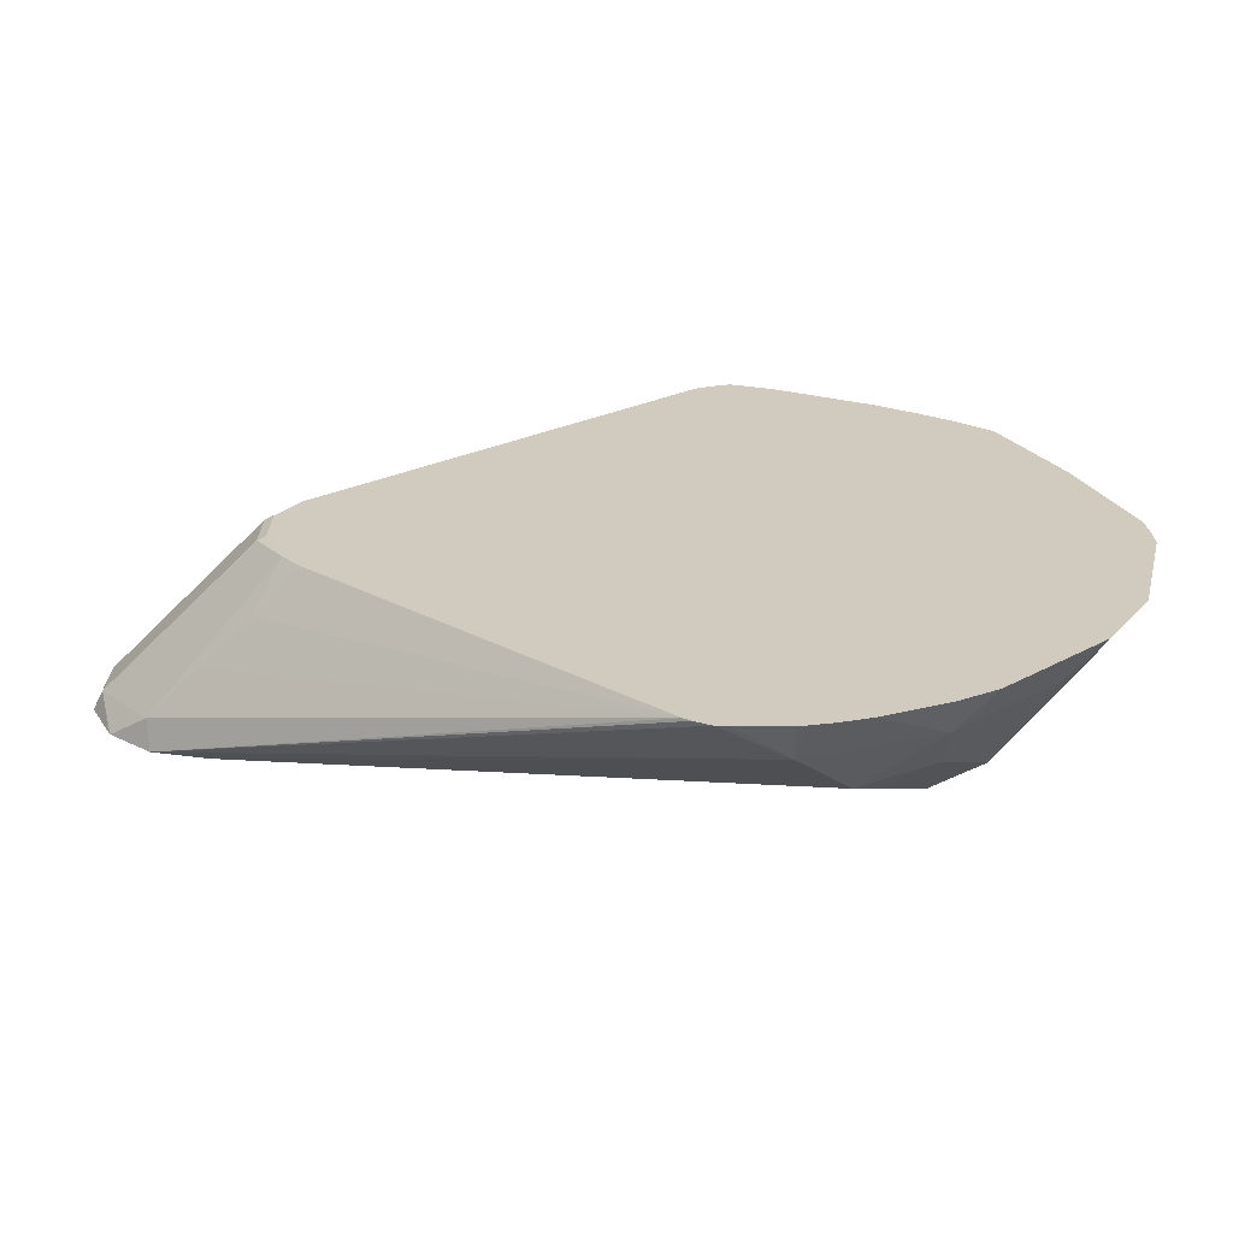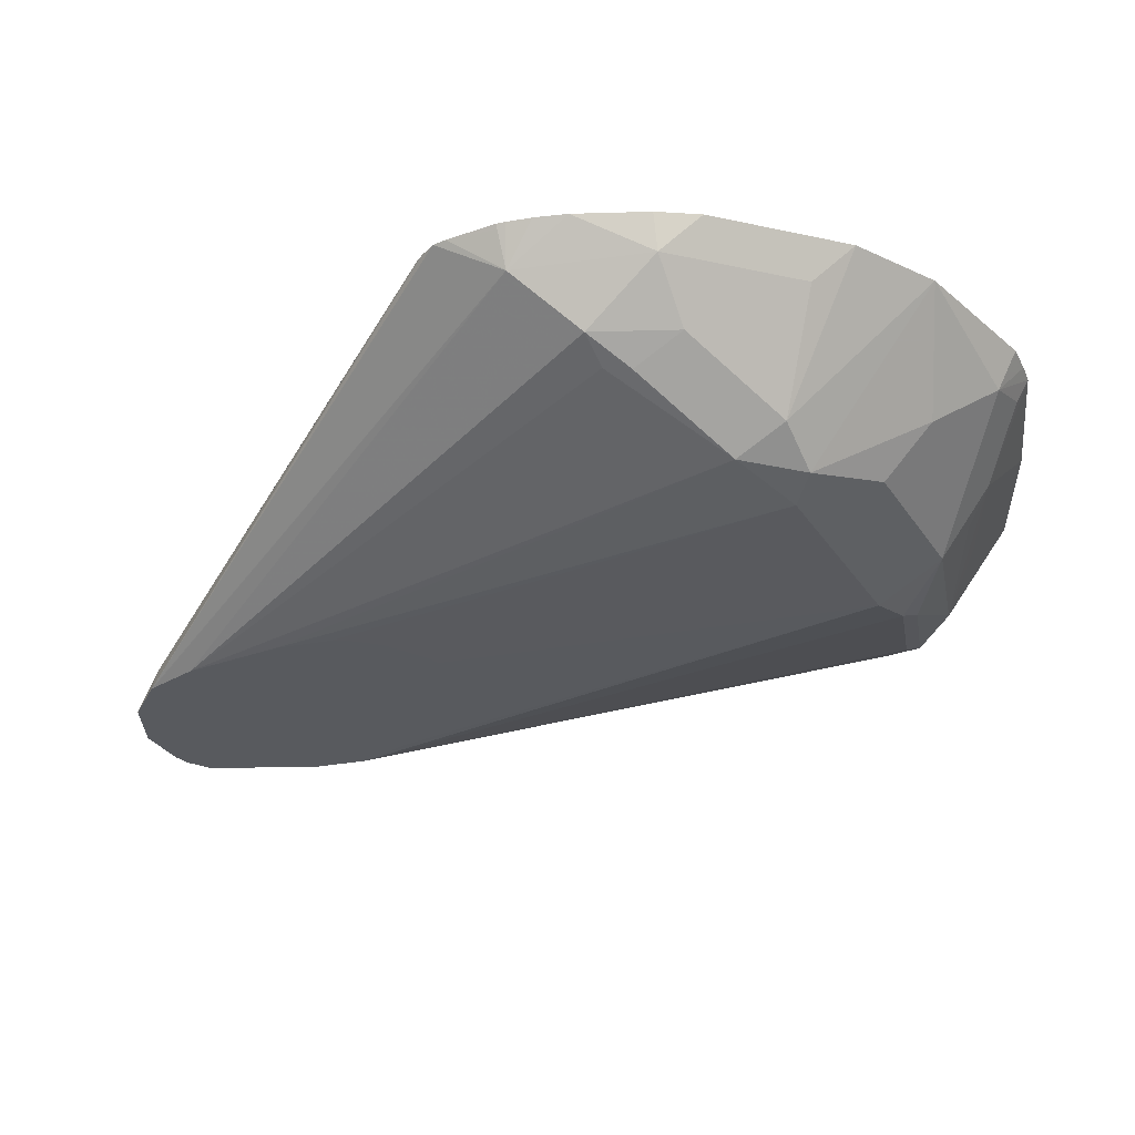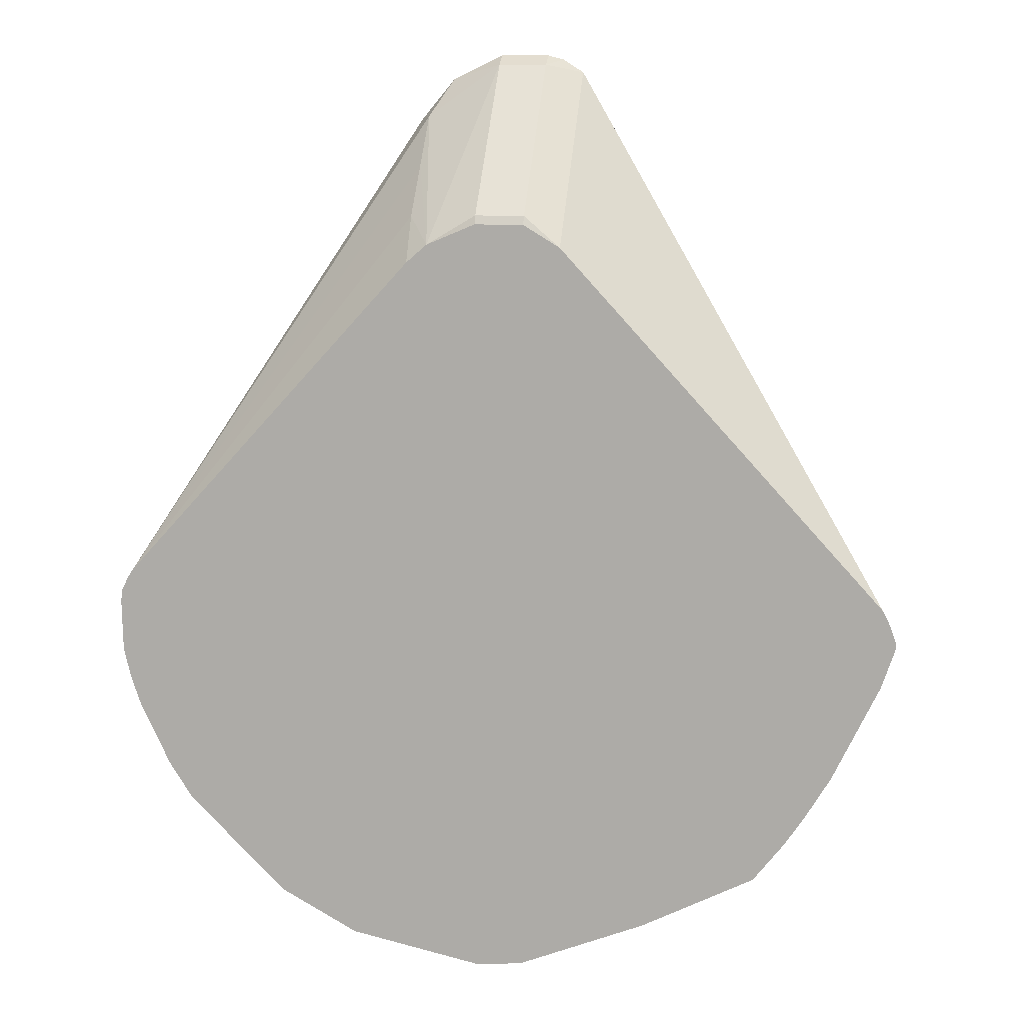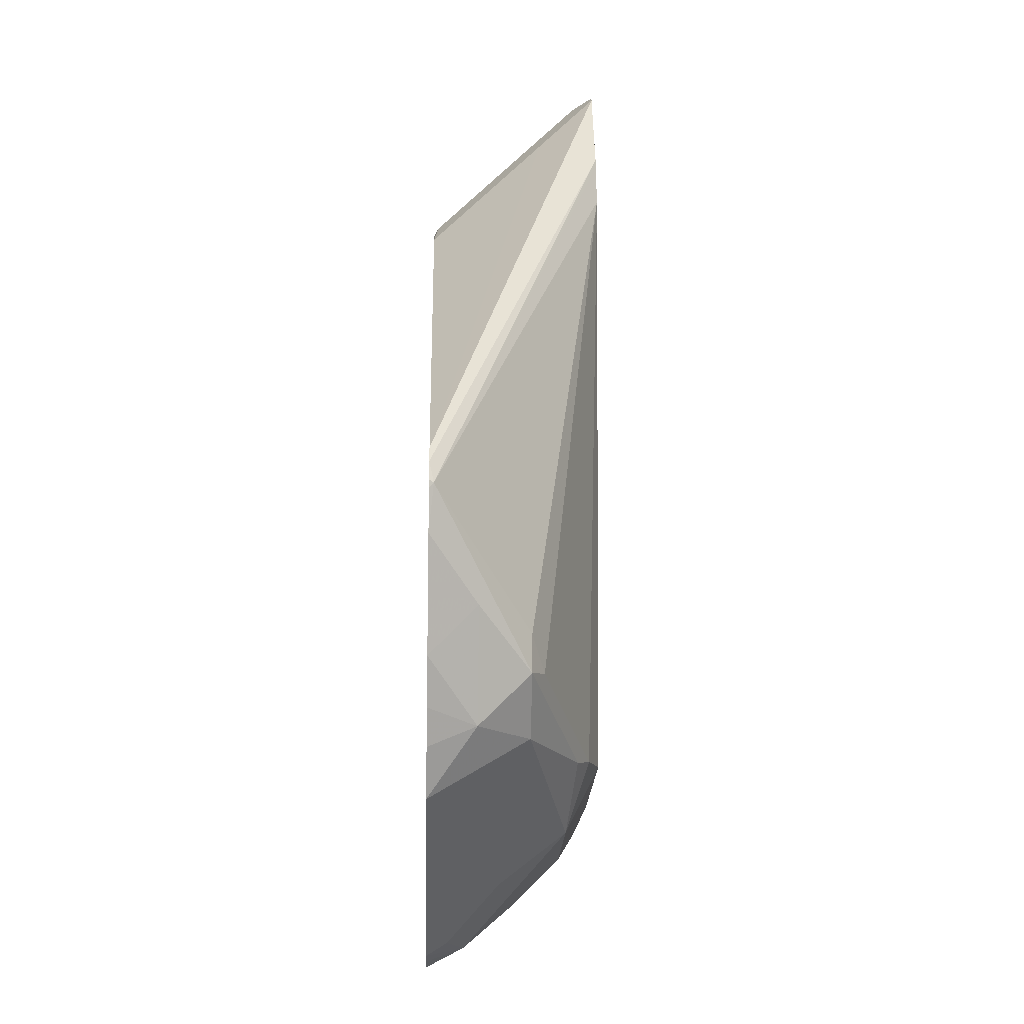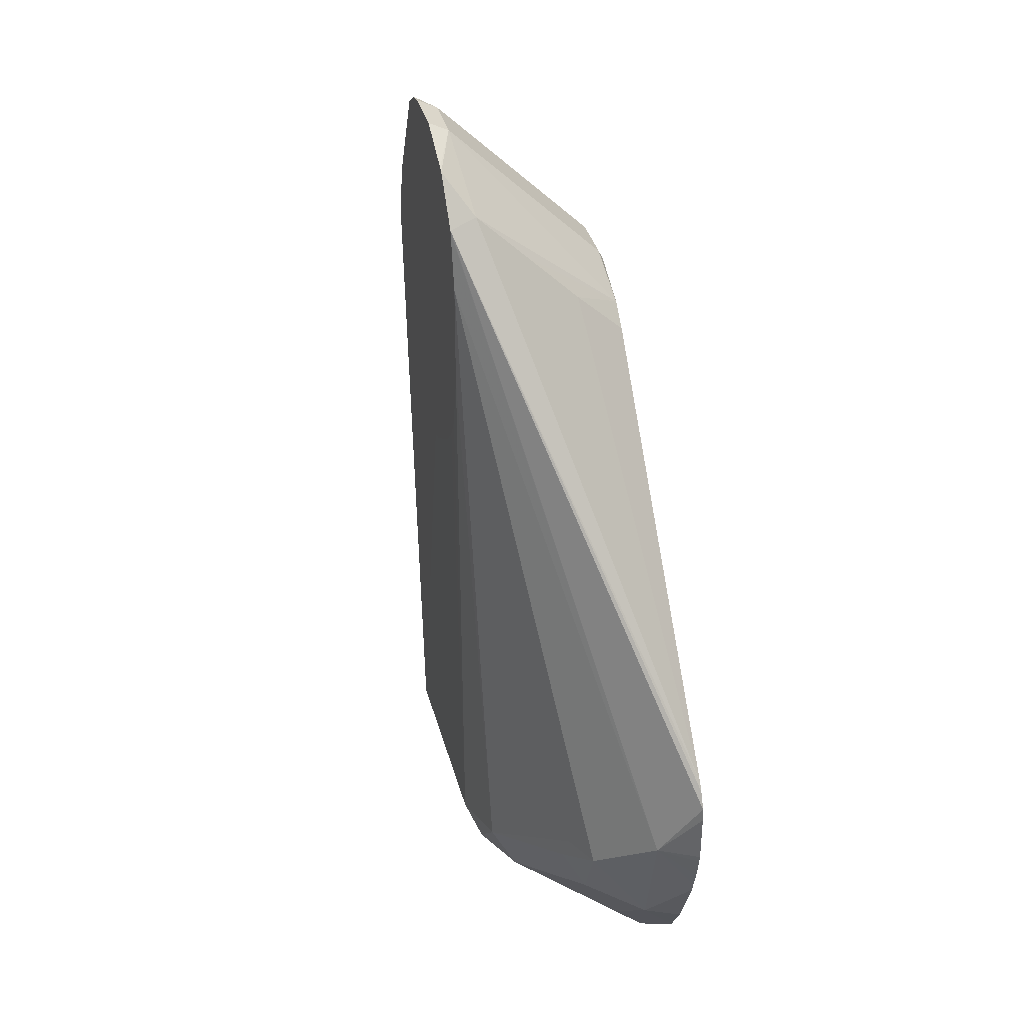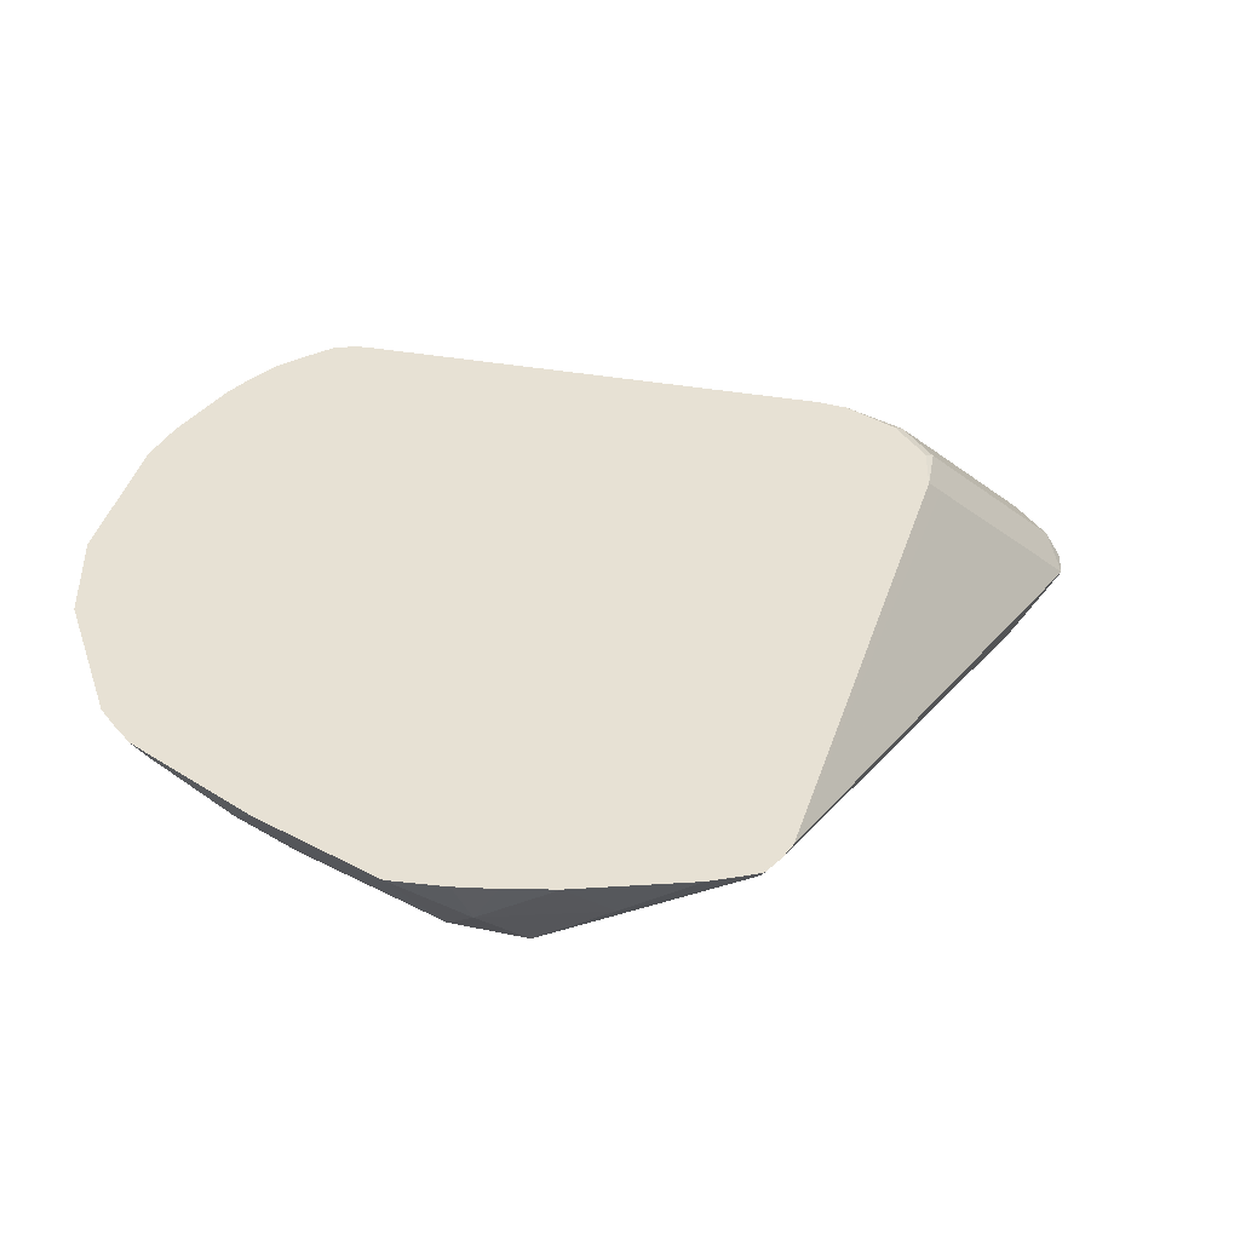
<metadata>
{"format":"obj","ext":"obj","renderer":"f3d","projection":"perspective","resolution":1024,"background":"white","views":[{"elev":23.3,"azim":-88.9,"up":"+Z"},{"elev":-31.1,"azim":-62.4,"up":"+Z"},{"elev":11.1,"azim":9.2,"up":"+Y"},{"elev":-18.7,"azim":88.2,"up":"+Y"},{"elev":35.8,"azim":-104.1,"up":"+Y"},{"elev":39.6,"azim":59.8,"up":"+Z"}]}
</metadata>
<code>
v 0.1335 0.1182 -0.1315
v 0.133 0.1159 -0.1315
v 0.1328 0.1175 -0.1329
v 0.1315 0.1242 -0.1315
v 0.1291 0.1043 -0.1315
v 0.1149 0.08814 -0.1456
v 0.09962 0.07283 -0.1609
v 0.09962 0.08433 -0.1609
v 0.04597 0.246 -0.1847
v 0.04273 0.2606 -0.1847
v 0.04214 0.2632 -0.1847
v 0.1291 0.1291 -0.1315
v 0.1143 0.07375 -0.1315
v 0.09962 0.05749 -0.1456
v 0.09195 0.07473 -0.1648
v 0.0843 0.05749 -0.1609
v 0.05364 0.05749 -0.1763
v 0.04579 0.2451 -0.1847
v 0.04597 0.05942 -0.1801
v 0.03065 0.06133 -0.1839
v 0.02682 0.2939 -0.1847
v 0.02682 0.2759 -0.1667
v 0.02682 0.2453 -0.136
v 0.02682 0.2407 -0.1315
v 0.1067 0.06101 -0.1315
v 0.1002 0.05136 -0.1315
v 0.09035 0.03873 -0.1315
v 0.06131 0.04027 -0.1533
v 0.03065 0.02492 -0.1533
v 0.03832 0.03452 -0.1609
v 0.03065 0.0409 -0.1737
v 0.04214 0.2288 -0.1847
v 0.03065 0.0511 -0.1788
v -0.03063 0.06133 -0.1839
v 6.25e-06 0.192 -0.1847
v 0.01308 0.1936 -0.1847
v 0.01607 0.1944 -0.1847
v 0.02529 0.2043 -0.1847
v 0.0341 0.2163 -0.1847
v 0.04177 0.2278 -0.1847
v 0.02033 0.298 -0.1847
v 0.01533 0.2963 -0.1788
v 0.01533 0.281 -0.1635
v 0.01533 0.2504 -0.1329
v 0.01533 0.2477 -0.1315
v 0.06775 0.02744 -0.1315
v 0.05485 0.021 -0.1315
v 0.01533 0.005568 -0.1315
v 0.01533 0.009584 -0.138
v 6.25e-06 0.01022 -0.1431
v -0.01531 0.0409 -0.1737
v -0.03063 0.0511 -0.1788
v -0.03831 0.05367 -0.1801
v -0.05365 0.06898 -0.1801
v -0.03063 0.2307 -0.1847
v -0.03049 0.2299 -0.1847
v -0.02708 0.2146 -0.1847
v -0.02681 0.2134 -0.1847
v -0.02299 0.2069 -0.1847
v -0.01679 0.2007 -0.1847
v -0.01309 0.1985 -0.1847
v -0.003719 0.1929 -0.1847
v 0.01533 0.2993 -0.1847
v 6.25e-06 0.2963 -0.1788
v 6.25e-06 0.281 -0.1635
v 6.25e-06 0.2504 -0.1329
v 6.25e-06 0.2477 -0.1315
v 0.008863 0.004759 -0.1315
v 6.25e-06 0.004123 -0.1315
v -0.04122 0.01302 -0.1315
v -0.01531 0.02556 -0.1584
v -0.05365 0.05367 -0.1724
v -0.08429 0.06898 -0.1571
v -0.08429 0.08433 -0.1648
v -0.09707 0.09198 -0.1584
v -0.08685 0.09198 -0.1635
v -0.03063 0.2613 -0.1847
v 6.25e-06 0.2993 -0.1847
v -0.01457 0.2923 -0.1847
v -0.01605 0.2916 -0.1847
v -0.02299 0.2797 -0.1763
v -0.01531 0.2412 -0.1315
v -0.06559 0.02637 -0.1315
v -0.06897 0.03833 -0.1418
v -0.09963 0.06898 -0.1418
v -0.1124 0.1073 -0.1431
v -0.02701 0.2777 -0.1847
v -0.02681 0.2786 -0.1847
v -0.02299 0.2644 -0.1609
v -0.1141 0.1339 -0.1315
v -0.02178 0.2356 -0.1315
v -0.02299 0.2491 -0.1456
v -0.09625 0.05702 -0.1315
v -0.1035 0.06829 -0.1315
v -0.1129 0.08837 -0.1315
v -0.1141 0.09198 -0.1315
v -0.116 0.09756 -0.1315
v -0.1177 0.1048 -0.1315
v -0.1175 0.1073 -0.1329
v -0.1185 0.1226 -0.1315
v -0.1182 0.1267 -0.1315
v -0.1157 0.1315 -0.1315
v -0.1182 0.1073 -0.1315
f 42 64 65
f 42 78 64
f 42 63 78
f 34 62 35
f 34 60 61
f 34 61 62
f 34 58 59
f 34 59 60
f 41 63 42
f 42 65 43
f 50 68 69
f 43 66 44
f 44 66 67
f 44 67 45
f 48 68 50
f 48 50 49
f 50 69 70
f 50 70 71
f 34 57 58
f 50 71 51
f 51 53 52
f 43 65 66
f 34 56 57
f 23 43 44
f 34 54 55
f 51 71 53
f 20 39 40
f 20 40 32
f 21 41 42
f 21 42 43
f 21 43 22
f 22 43 23
f 23 44 24
f 24 44 45
f 27 46 29
f 34 55 56
f 27 29 28
f 29 47 48
f 29 48 49
f 29 49 50
f 29 50 31
f 29 31 30
f 31 51 52
f 31 52 33
f 31 50 51
f 34 52 53
f 34 53 54
f 29 46 47
f 53 71 70
f 86 97 98
f 53 72 54
f 81 90 89
f 82 89 92
f 82 92 91
f 83 93 85
f 83 85 84
f 85 93 94
f 85 94 95
f 85 95 86
f 86 95 96
f 86 96 97
f 81 88 90
f 86 98 99
f 86 100 101
f 86 101 88
f 86 88 87
f 88 101 102
f 88 102 90
f 89 90 92
f 90 91 92
f 98 103 99
f 99 103 100
f 20 38 39
f 86 99 100
f 53 70 72
f 81 89 82
f 77 86 87
f 54 72 73
f 54 73 74
f 54 74 75
f 54 75 76
f 54 76 77
f 54 77 55
f 64 78 79
f 64 79 80
f 64 80 81
f 64 81 82
f 80 88 81
f 64 82 65
f 66 82 67
f 70 83 72
f 72 83 84
f 72 84 85
f 72 85 73
f 73 75 74
f 73 85 75
f 75 85 86
f 75 86 77
f 75 77 76
f 65 82 66
f 20 37 38
f 9 56 55
f 20 35 36
f 1 46 27
f 1 27 26
f 1 26 25
f 1 25 13
f 1 13 5
f 1 5 2
f 2 5 3
f 3 5 6
f 3 6 7
f 3 7 8
f 3 8 9
f 3 9 10
f 3 10 11
f 3 11 4
f 4 11 12
f 5 13 6
f 6 13 14
f 6 14 7
f 7 15 8
f 7 14 16
f 7 16 17
f 1 47 46
f 1 48 47
f 1 68 48
f 1 69 68
f 20 36 37
f 1 2 3
f 1 3 4
f 1 4 12
f 1 12 24
f 1 24 45
f 1 45 67
f 1 67 82
f 1 82 91
f 1 91 90
f 7 17 15
f 1 90 102
f 1 101 100
f 1 103 98
f 1 98 97
f 1 97 96
f 1 96 95
f 1 95 94
f 1 94 93
f 1 93 83
f 1 83 70
f 1 70 69
f 1 102 101
f 8 15 9
f 1 100 103
f 9 32 40
f 9 20 18
f 11 21 12
f 12 21 22
f 12 22 23
f 12 23 24
f 13 25 14
f 14 25 26
f 14 26 27
f 14 27 16
f 15 17 19
f 9 19 20
f 16 27 28
f 16 29 30
f 16 30 31
f 17 31 19
f 18 20 32
f 19 31 33
f 19 33 20
f 20 33 52
f 20 52 34
f 9 18 32
f 20 34 35
f 16 28 29
f 9 15 19
f 16 31 17
f 9 21 11
f 9 39 38
f 9 11 10
f 9 40 39
f 9 38 37
f 9 37 36
f 9 36 35
f 9 62 61
f 9 61 60
f 9 60 59
f 9 59 58
f 9 58 57
f 9 35 62
f 9 80 79
f 9 78 63
f 9 57 56
f 9 79 78
f 9 88 80
f 9 63 41
f 9 77 87
f 9 41 21
f 9 55 77
f 9 87 88

</code>
